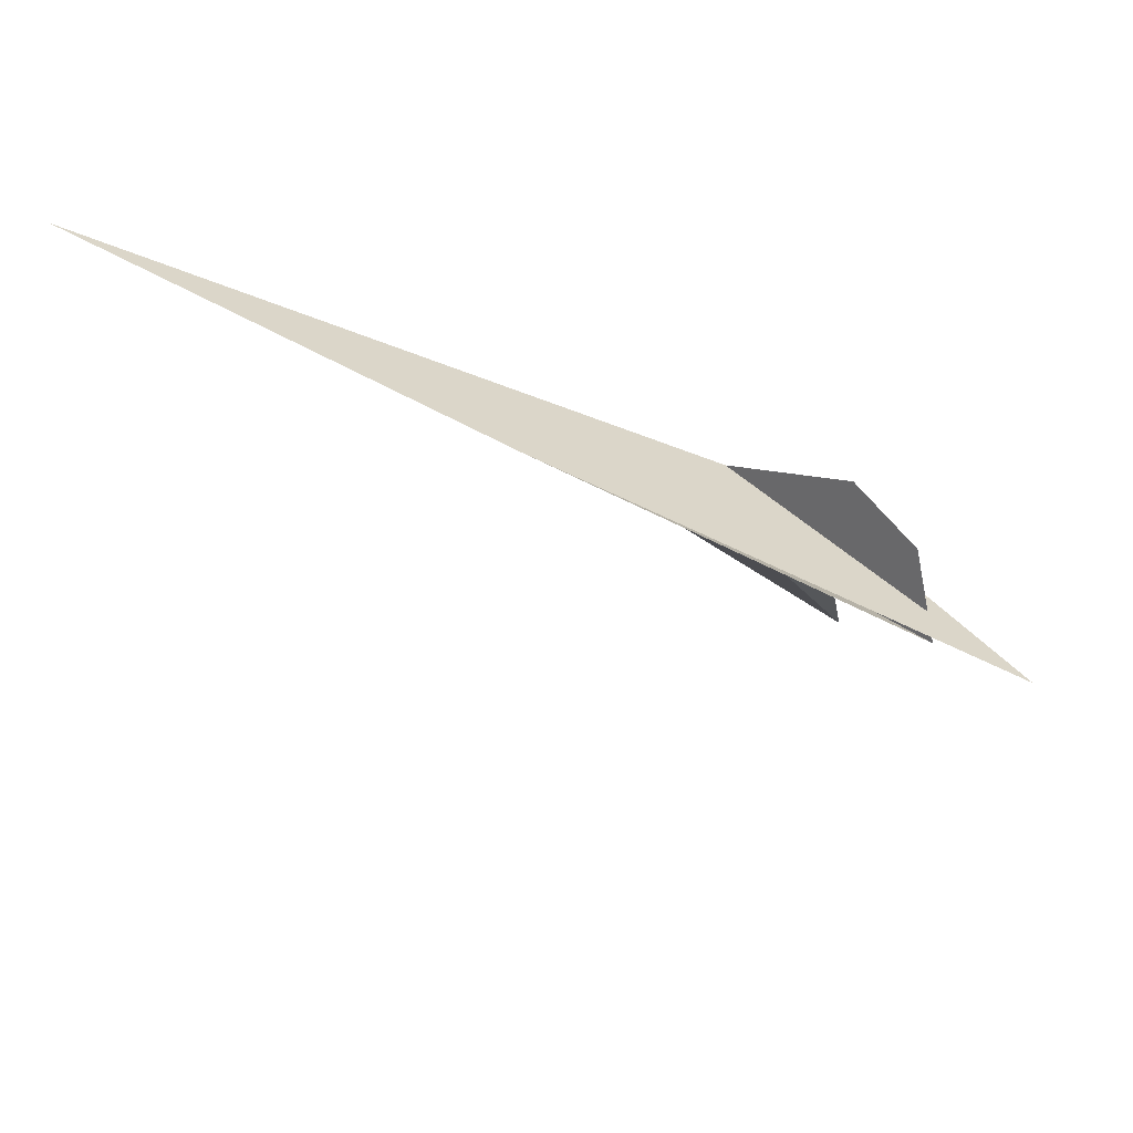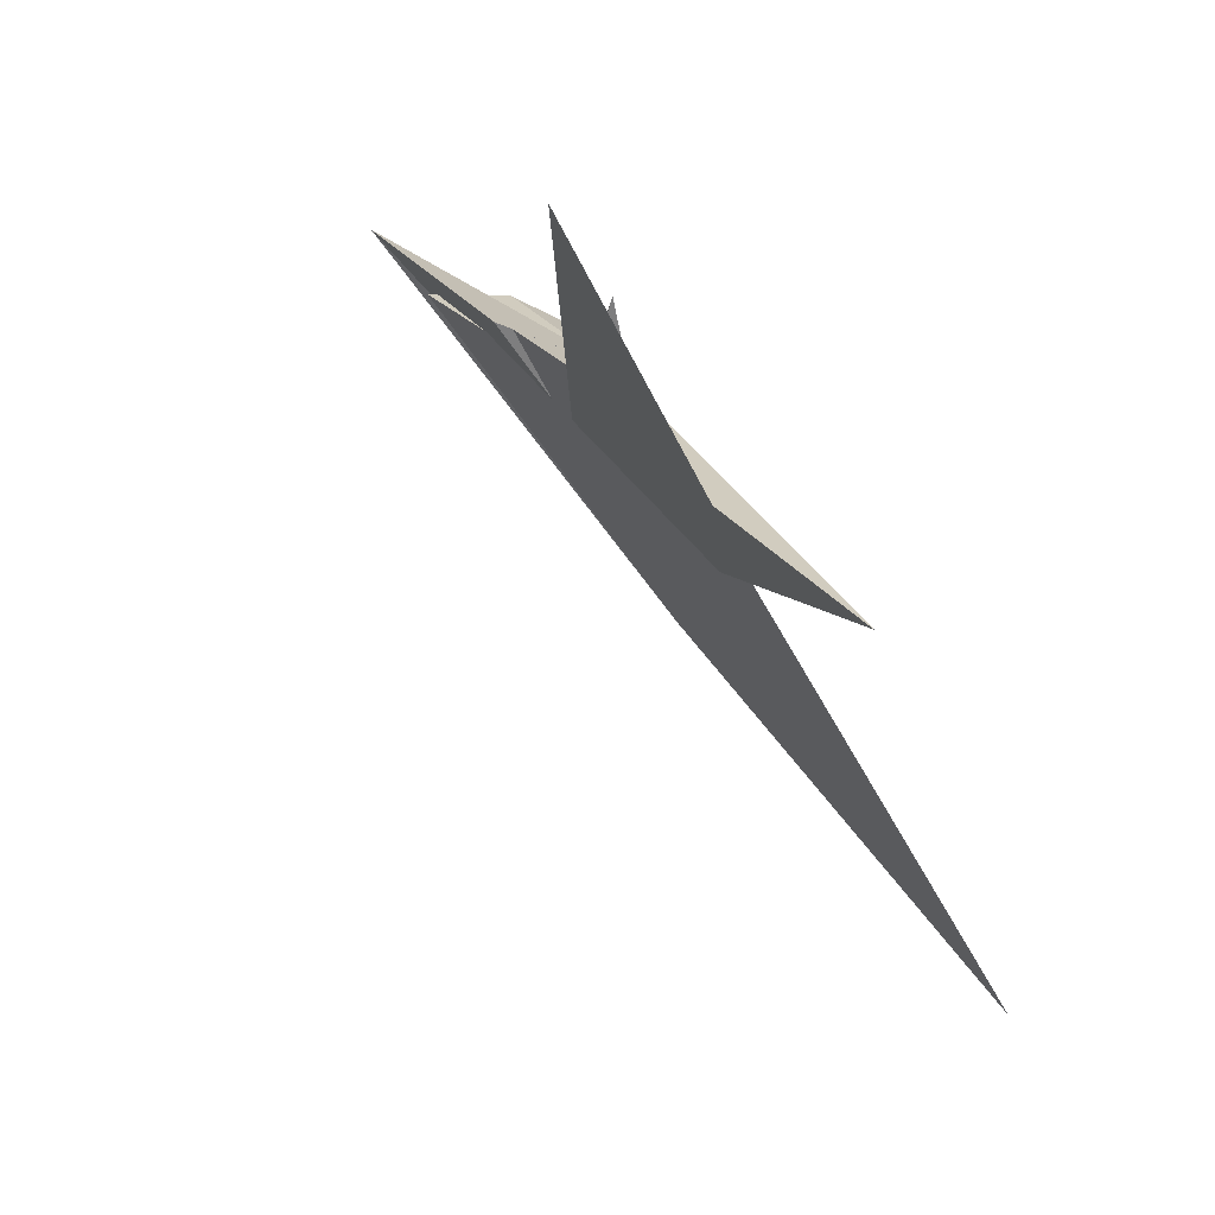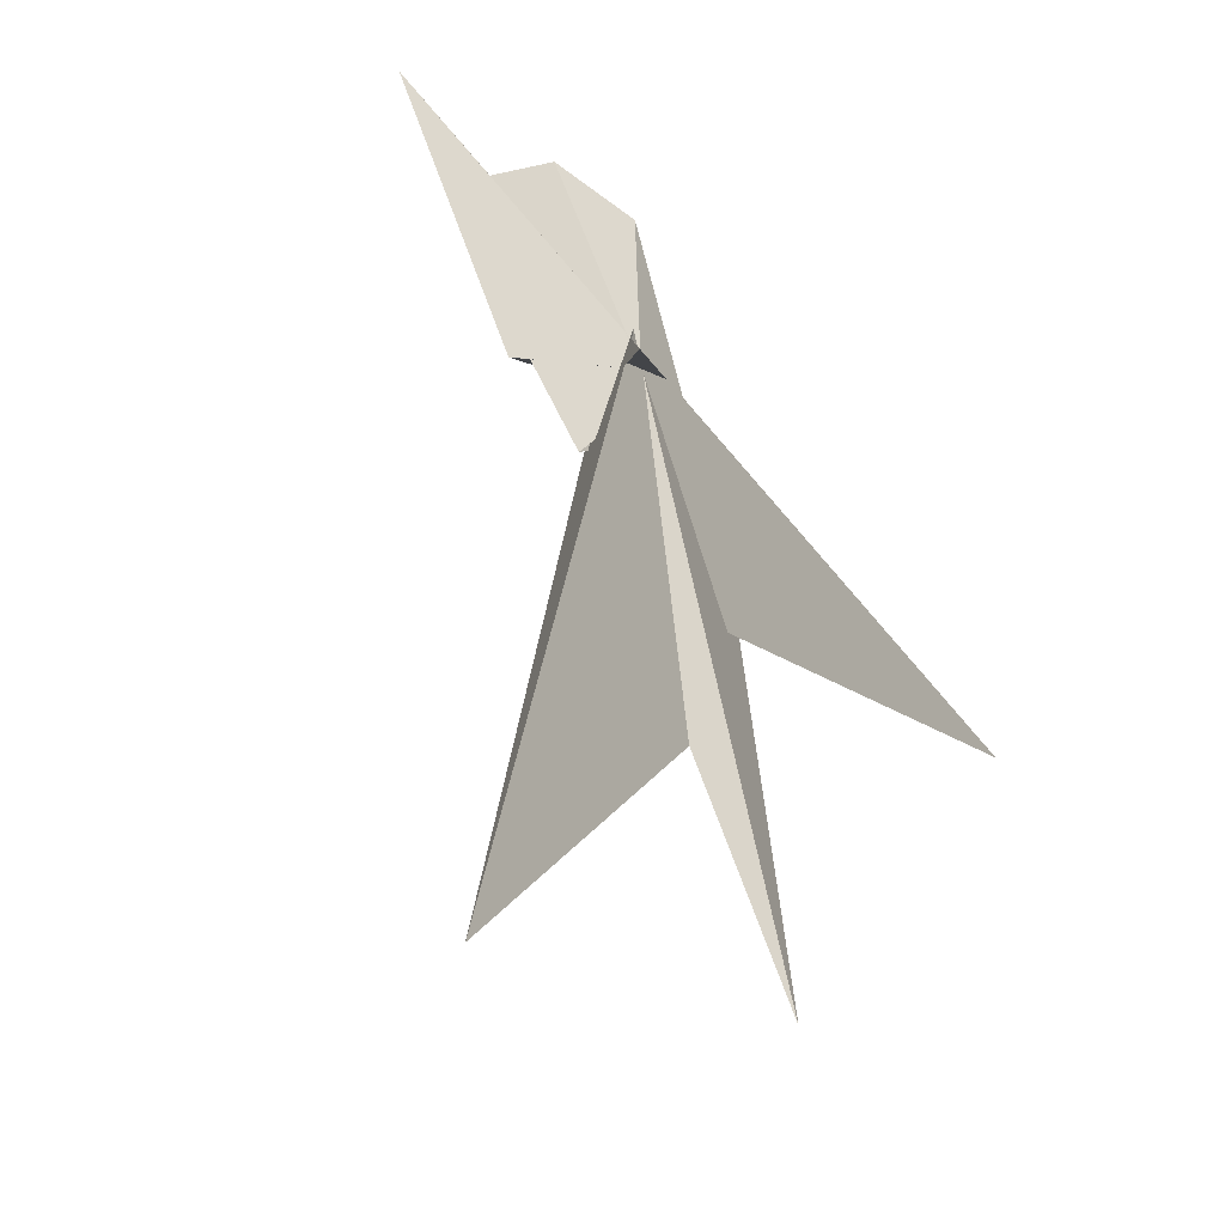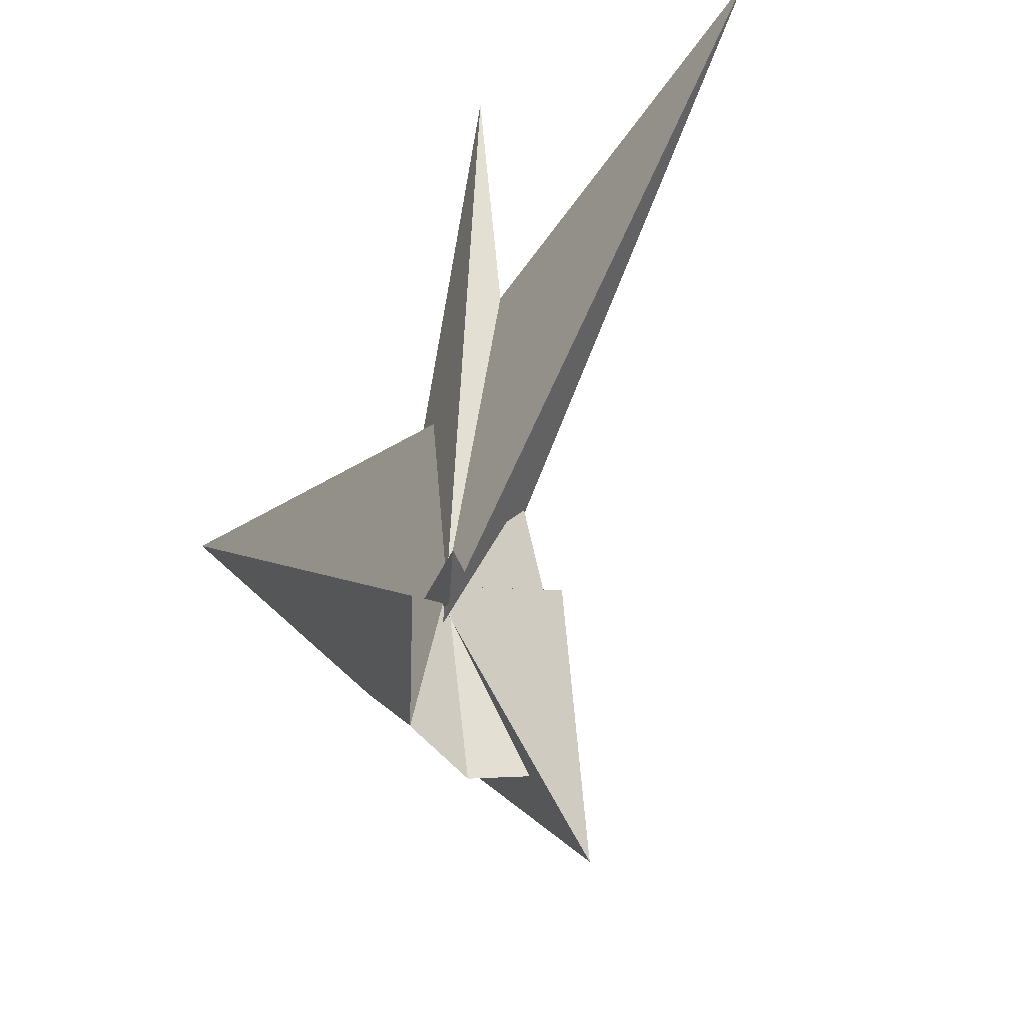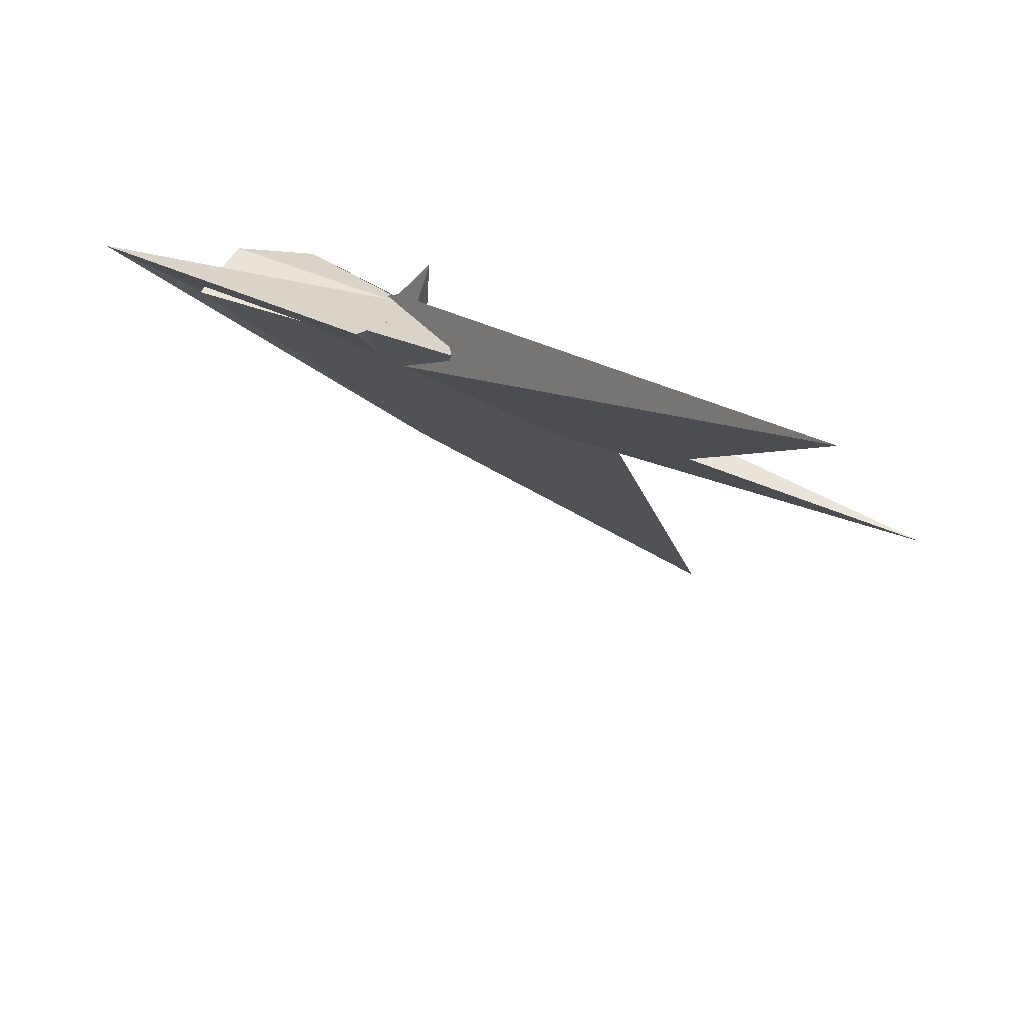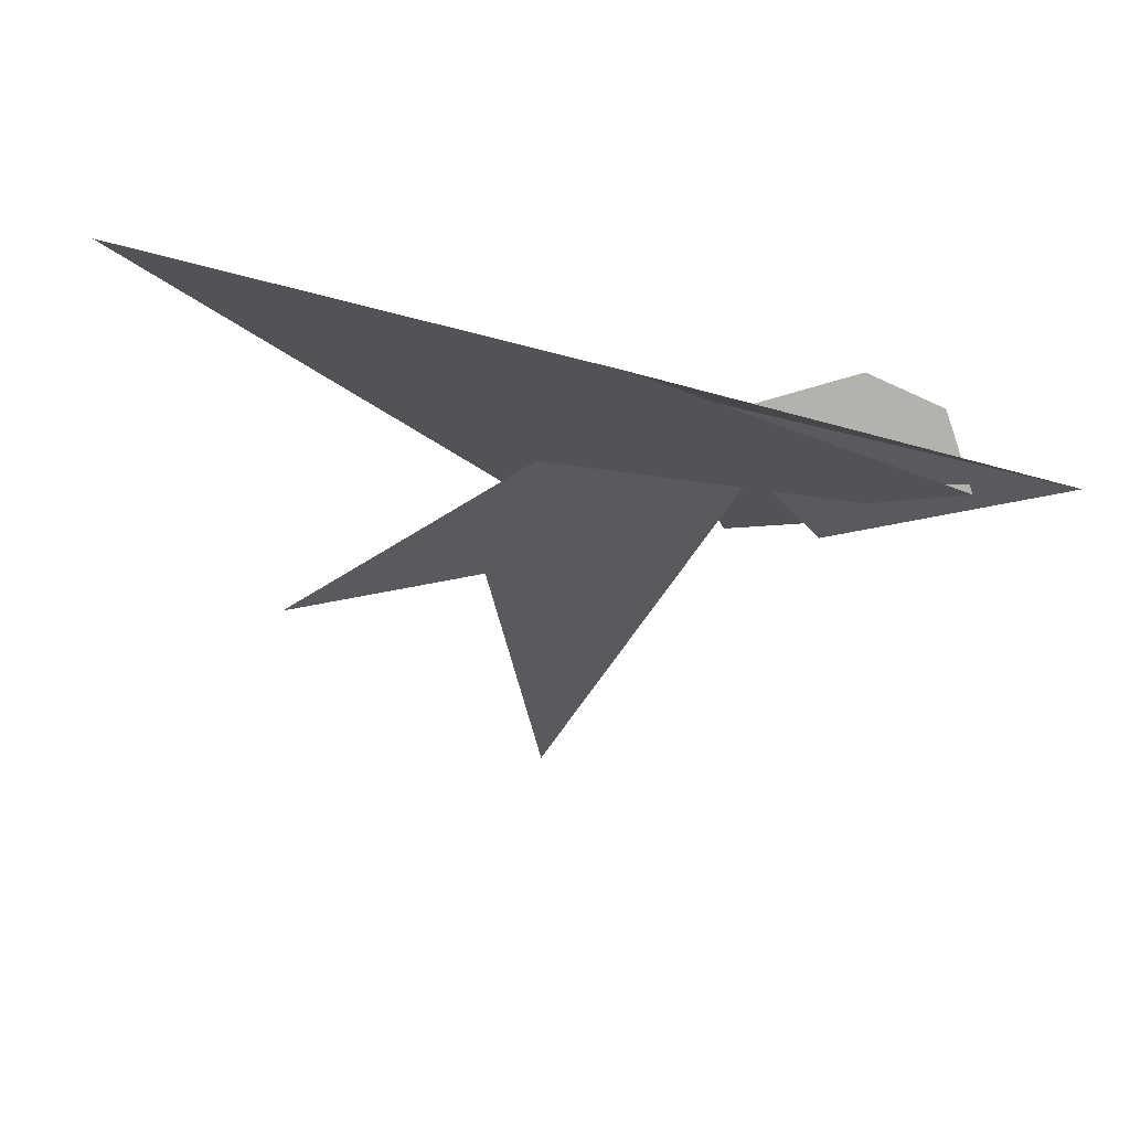
<metadata>
{"format":"obj","ext":"obj","renderer":"f3d","projection":"perspective","resolution":1024,"background":"white","views":[{"elev":31.6,"azim":-108.5,"up":"+Y"},{"elev":16.6,"azim":47.0,"up":"+Z"},{"elev":66.9,"azim":54.9,"up":"+Z"},{"elev":73.3,"azim":-109.2,"up":"+Z"},{"elev":45.0,"azim":3.9,"up":"+Z"},{"elev":11.1,"azim":-148.6,"up":"+Y"}]}
</metadata>
<code>
v 5.787 24.87 -55.08
v 7.025 18.71 -36.55
v 8.974 3.073 3.326
v 9.006 2.865 3.897
v 9.002 3.22 3.23
v 8.505 7.791 -7.99
v 9.033 3.356 3.173
v 8.9 9.165 -8.105
v 5.646 2.956 -16.39
v 7.572 -1.832 3.78
v 4.962 -4.306 -7.387
v 9.865 8.596 -6.042
v 11.83 0.4063 18.62
v 4.598 4.989 4.102
v 4.336 4.087 6.762
v 1.542 4.666 4.706
v -58.34 -4.07 23.75
v 8.896 9.247 -8.099
v 12.87 10 -9.879
v 76.04 52.86 -130.4
v 8.643 8.06 -8.859
v 8.669 7.742 -8.067
v -0.5362 -14.93 12.19
v -2.339 -18.34 13.87
v 1.341 -4.31 -5.292
v 0.1003 -11.02 5.57
v 8.413 -0.2415 8.866
v 1.462 6.498 4.08
v 13.49 1.946 0.9686
v 121 -42.68 -16.67
v 41.58 1.198 -31.88
v 52.31 -7.829 -21.79
v 18.07 -17.25 8.052
v 17.21 -13.1 6.813
v -32.62 12.53 11.03
v -17.04 19.93 4.262
v 15.34 -12.81 2.685
v 14.24 0.4341 2.404
v 9.399 -4.347 -9.206
v -38.4 -5.4 12.81
v 5.27 -4.564 -7.1
v 5.177 -4.413 -7.05
v 70.62 -30.16 -7.372
v 95.33 -91.27 56.05
f 1 2 9 8 6 5 7 4 3 10 11
f 1 2 17 16 14 15 13 12 18 19 20
f 3 4 27 13 12 21 22 25 24 23 26
f 5 6 22 21 29 32 31 30 14 15 28
f 5 7 36 35 16 17 24 23 33 34 28
f 8 9 39 33 34 37 38 29 21 12 18
f 6 8 18 19 36 35 40 41 42 25 22
f 3 10 37 38 43 30 14 16 35 40 26
f 1 11 41 40 26 23 33 39 31 32 20
f 10 11 41 42 44 27 13 15 28 34 37
f 2 9 39 31 30 43 44 42 25 24 17
f 4 7 36 19 20 32 29 38 43 44 27

</code>
